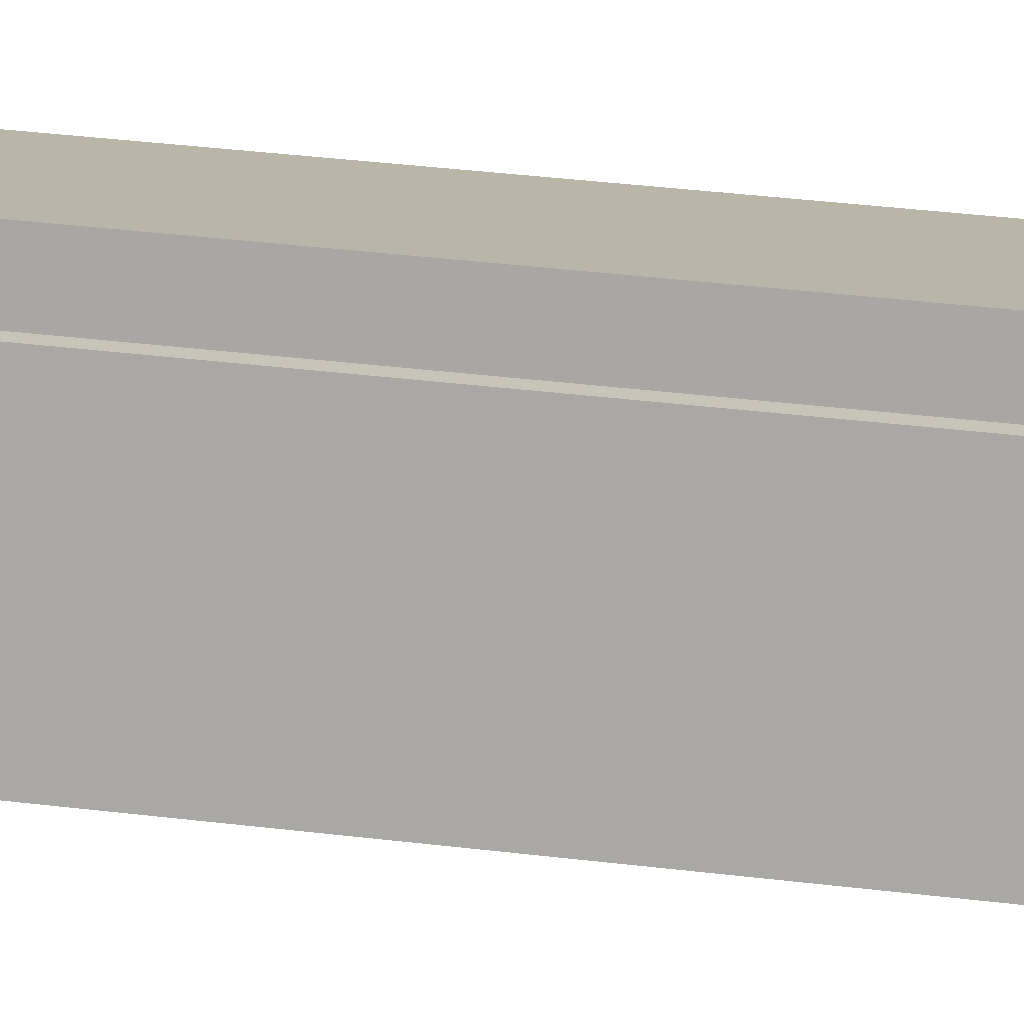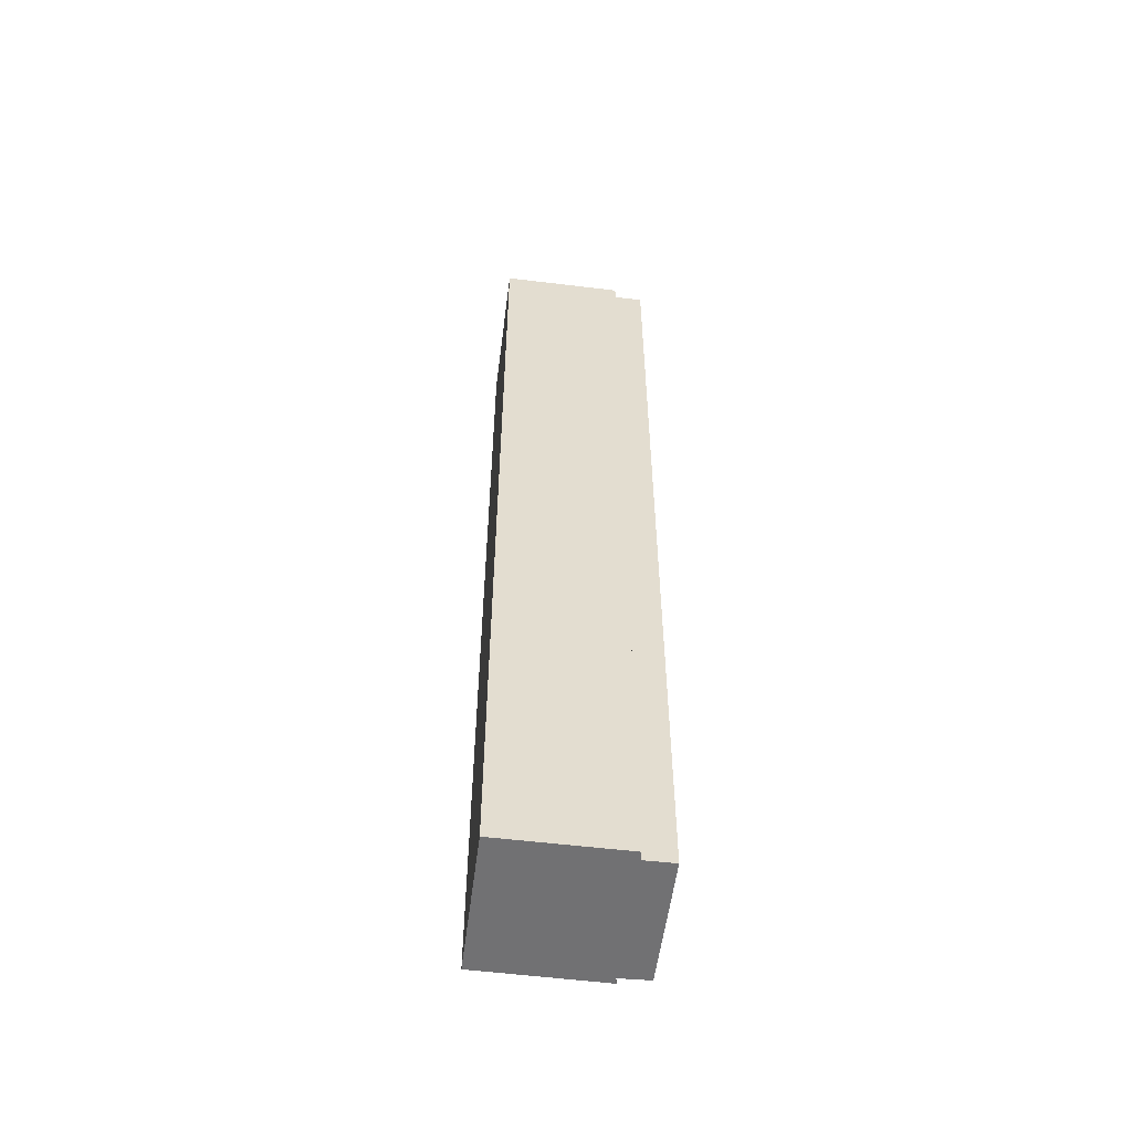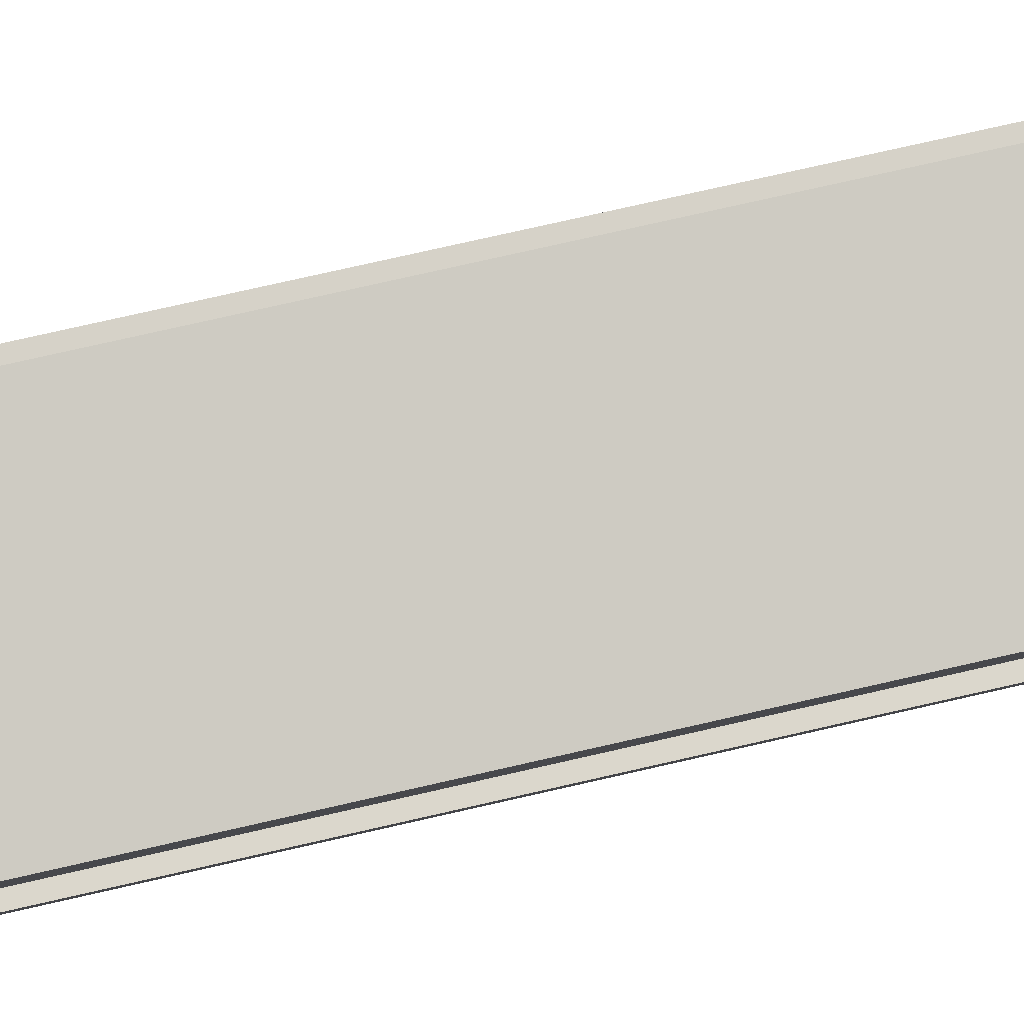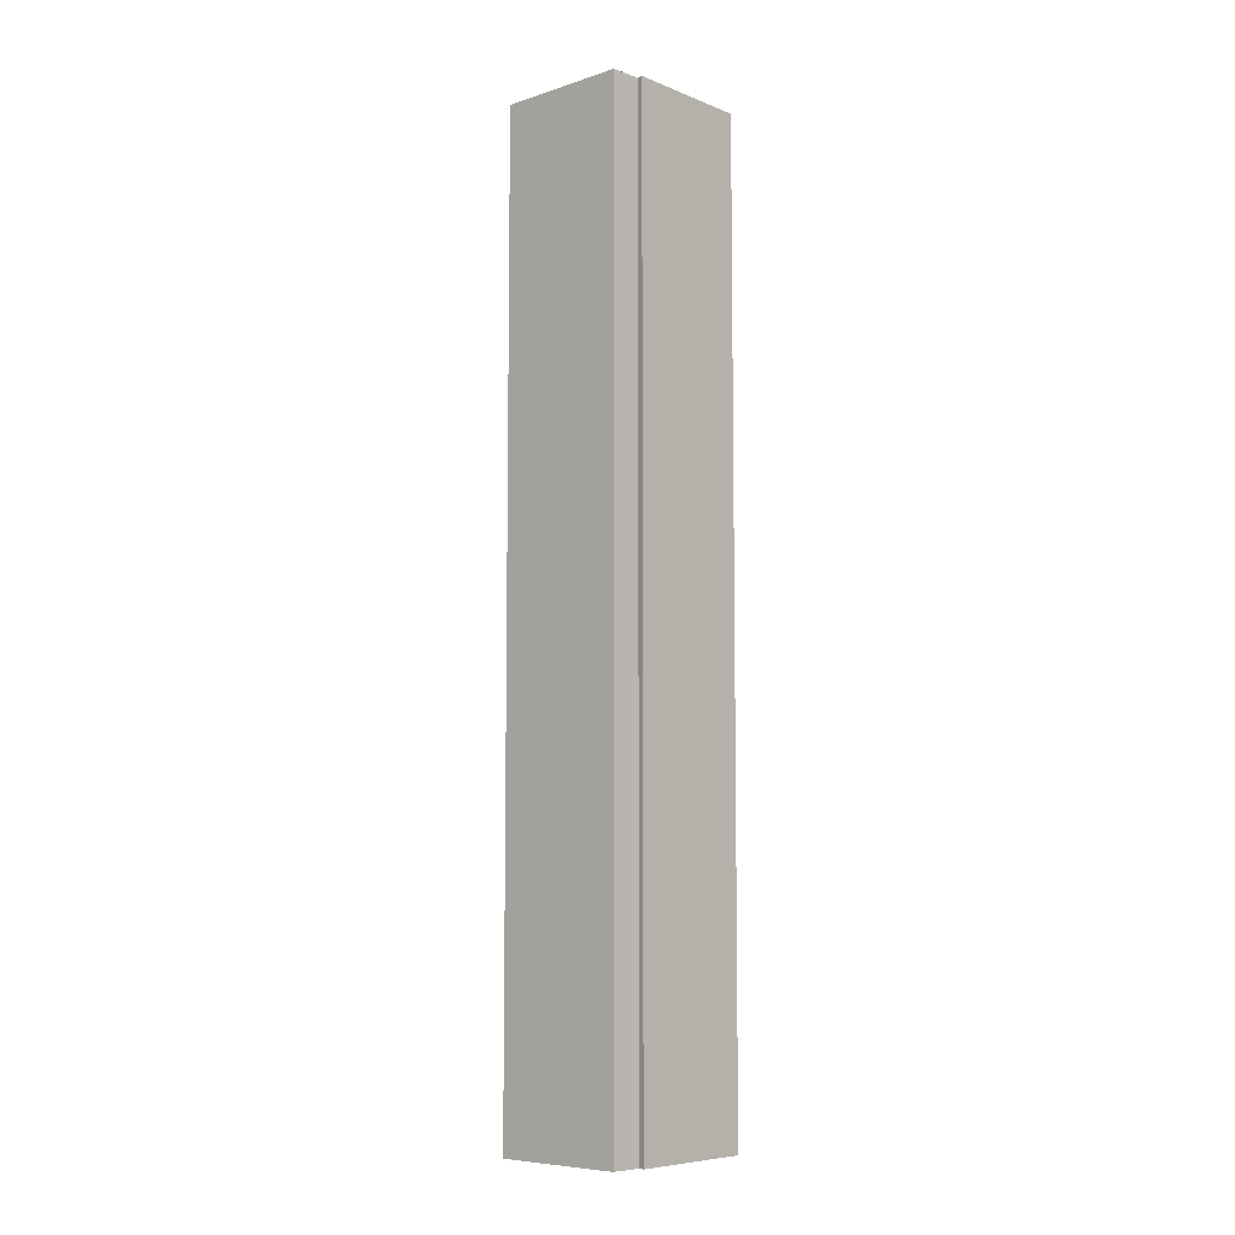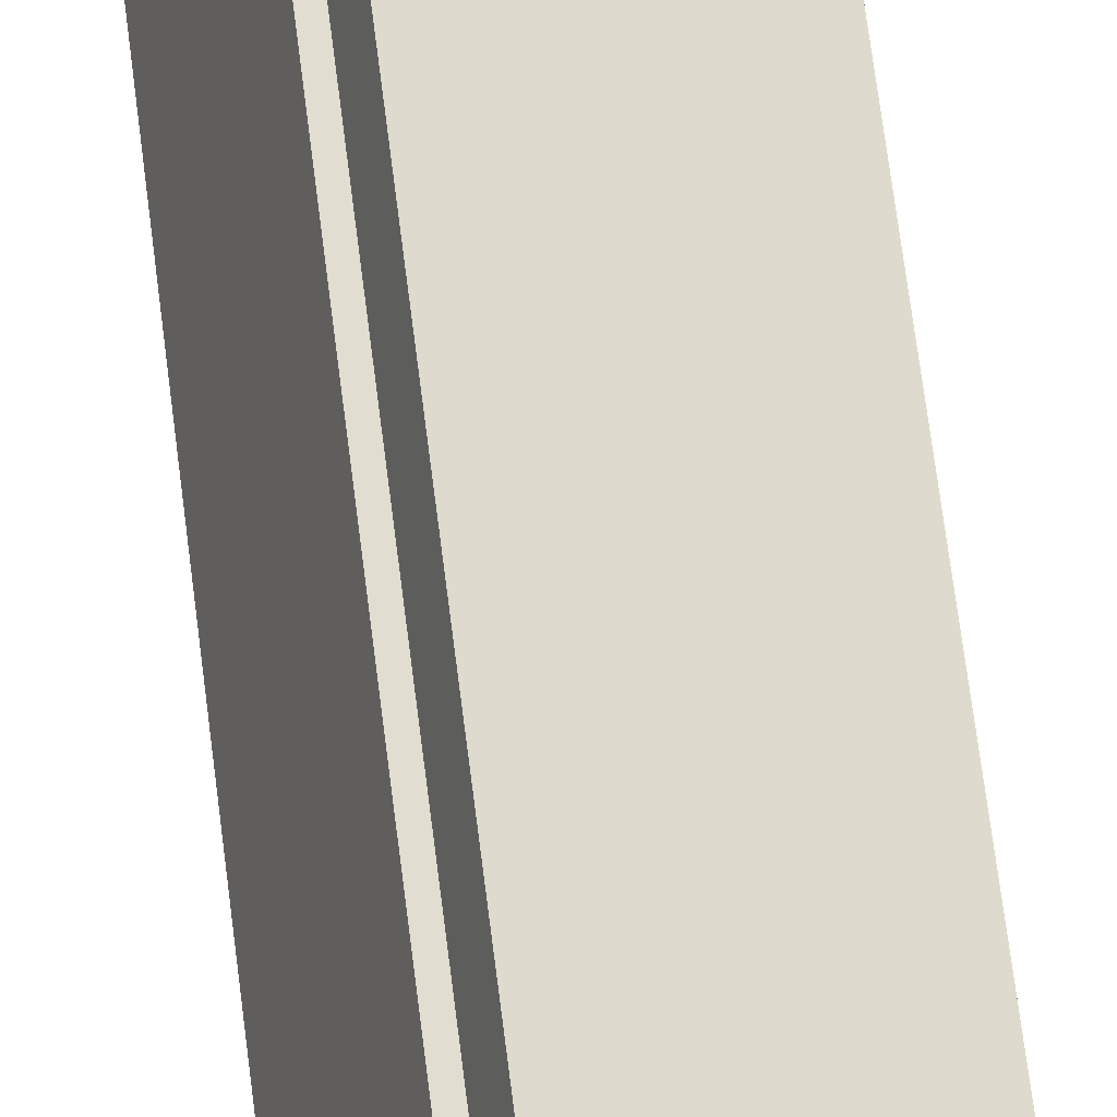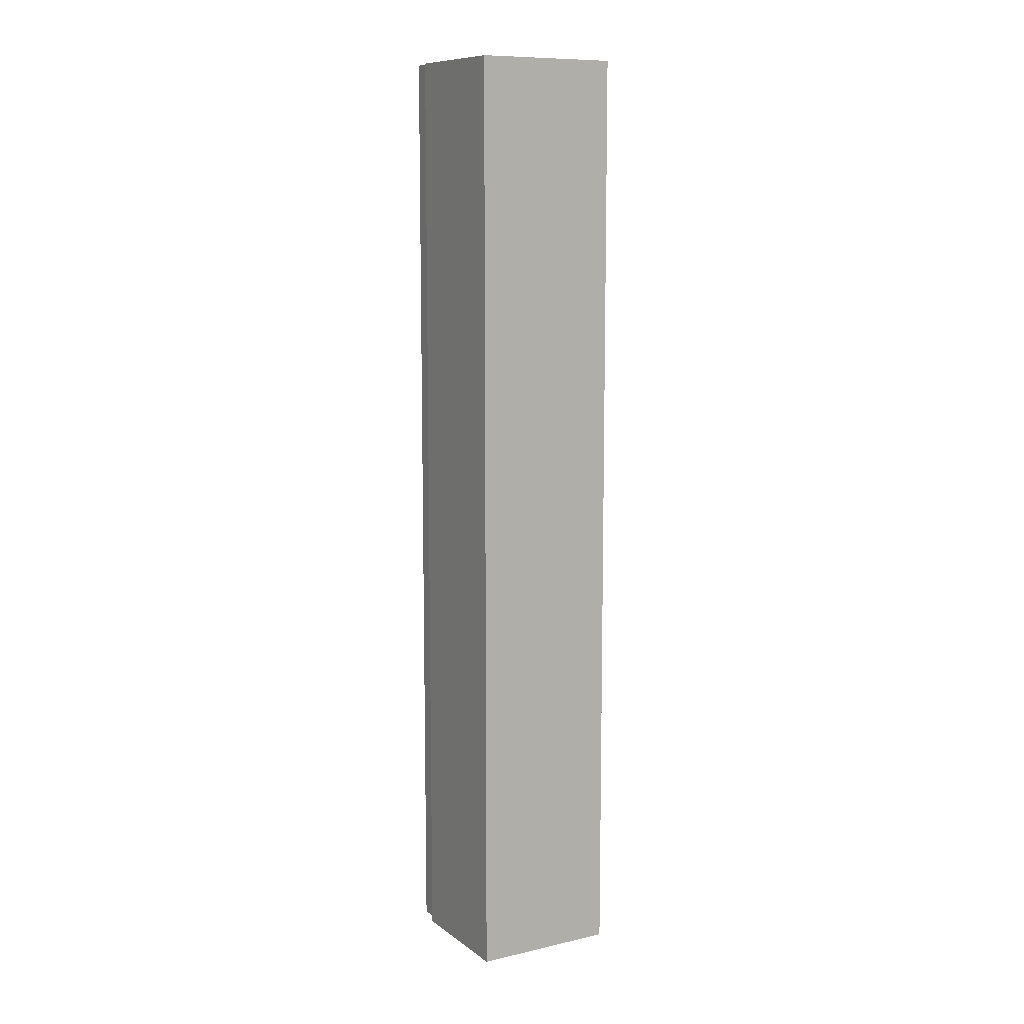
<metadata>
{"format":"obj","ext":"obj","renderer":"f3d","projection":"perspective","resolution":1024,"background":"white","views":[{"elev":32.2,"azim":-79.9,"up":"+Z"},{"elev":-55.3,"azim":-77.9,"up":"+Y"},{"elev":67.2,"azim":76.5,"up":"+Z"},{"elev":-7.3,"azim":61.7,"up":"+Y"},{"elev":69.6,"azim":-7.2,"up":"+Z"},{"elev":10.1,"azim":169.4,"up":"+Y"}]}
</metadata>
<code>
v  1.263 15.77 2.283
v  0.825 15.77 1.912
v  0.986 15.77 2.381
v  0 15.77 9.659e-16
v  0.685 15.77 1.943
v  3.013 15.77 1.665
v  2.866 15.77 1.181
v  2.267 15.77 -0.798
v  2.97 15.77 1.169
v  0.685 -1.19e-16 1.943
v  0.825 -1.171e-16 1.912
v  0.986 -1.458e-16 2.381
v  3.013 -1.02e-16 1.665
v  1.263 -1.398e-16 2.283
v  2.866 -7.232e-17 1.181
v  2.97 -7.158e-17 1.169
v  0 0 0
v  2.267 4.886e-17 -0.798
g defaultobject
f 1 2 3
f 2 4 5
f 4 2 1
f 4 1 6
f 4 6 7
f 4 7 8
f 8 7 9
f 10 2 5
f 2 10 11
f 12 1 3
f 1 12 6
f 6 12 13
f 13 12 14
f 15 9 7
f 9 15 16
f 11 3 2
f 3 11 12
f 17 5 4
f 5 17 10
f 13 7 6
f 7 13 15
f 16 8 9
f 8 16 18
f 18 4 8
f 4 18 17
f 17 11 10
f 11 17 13
f 13 17 15
f 15 17 18
f 15 18 16
f 11 14 12
f 14 11 13

</code>
